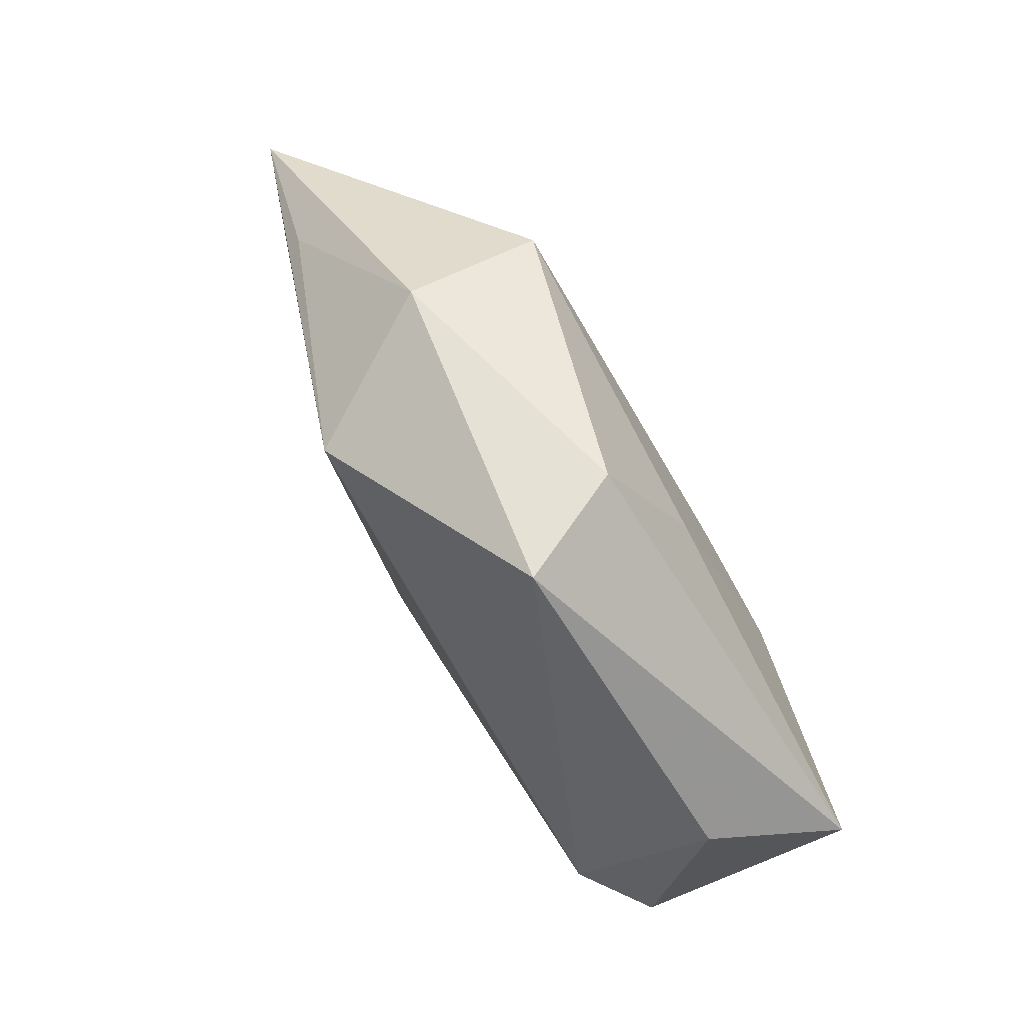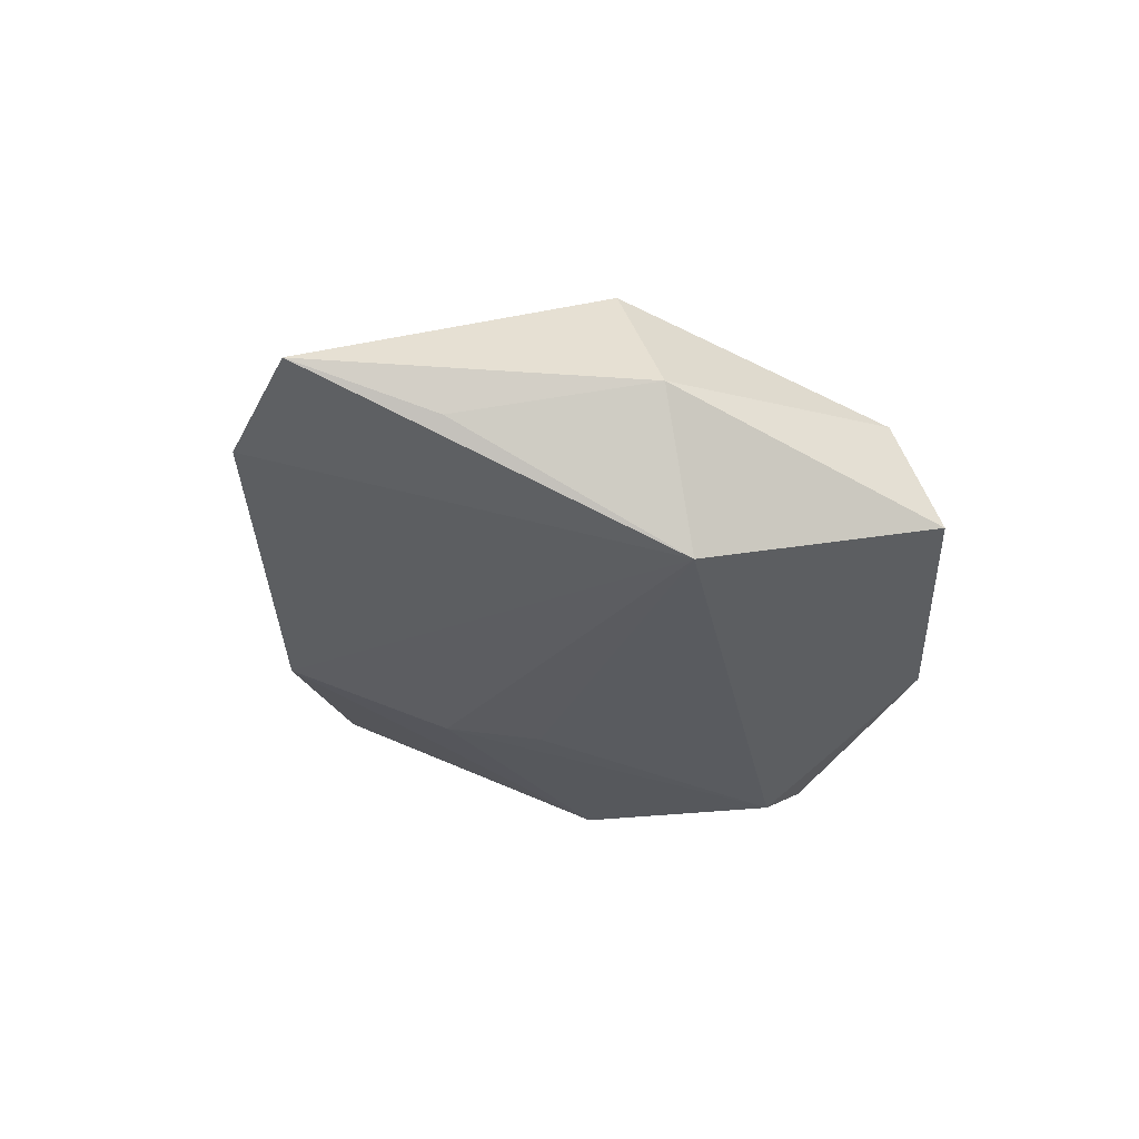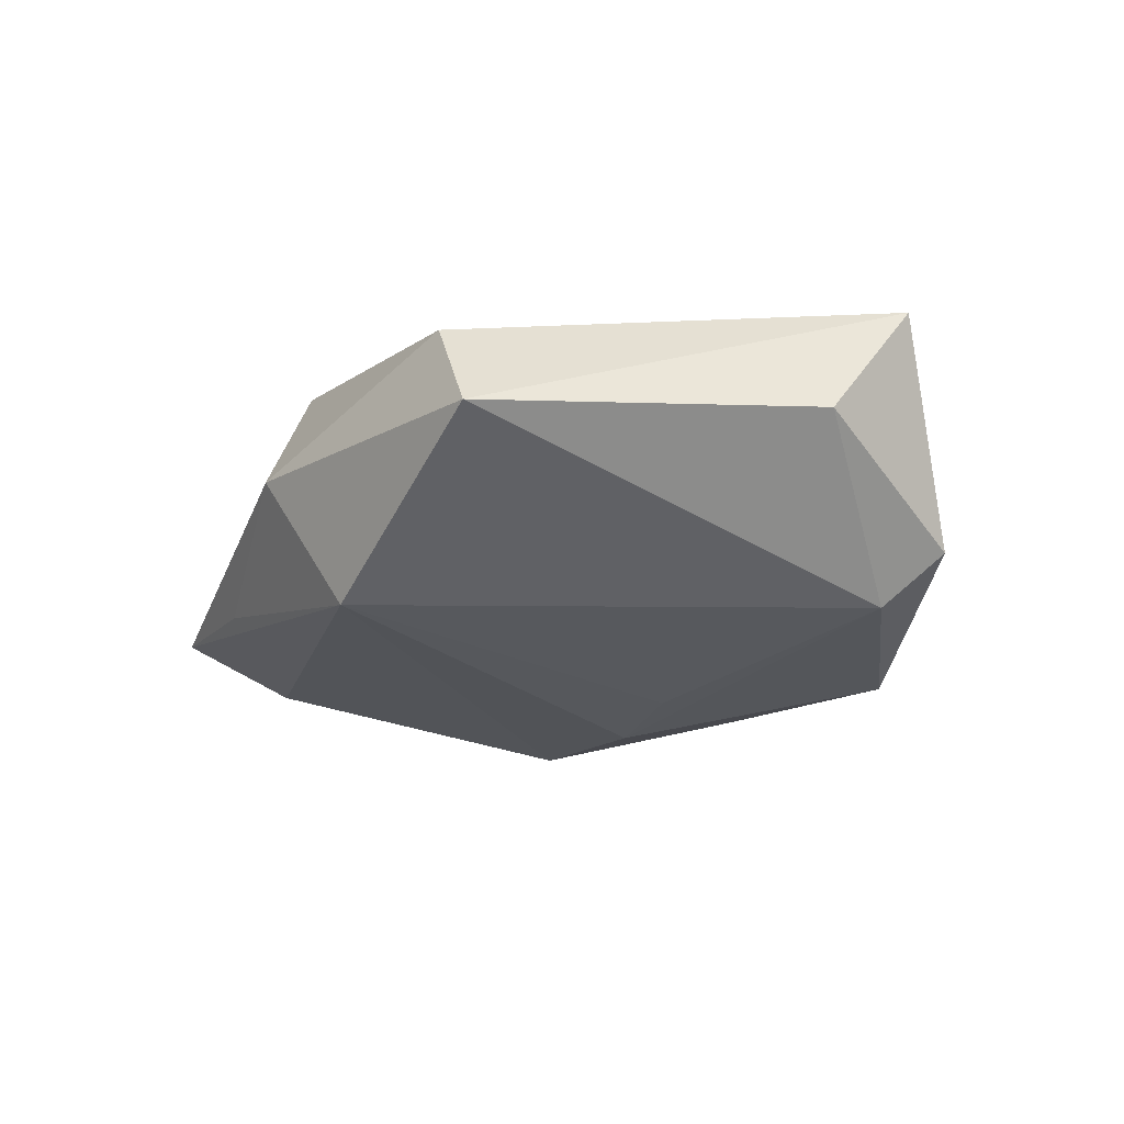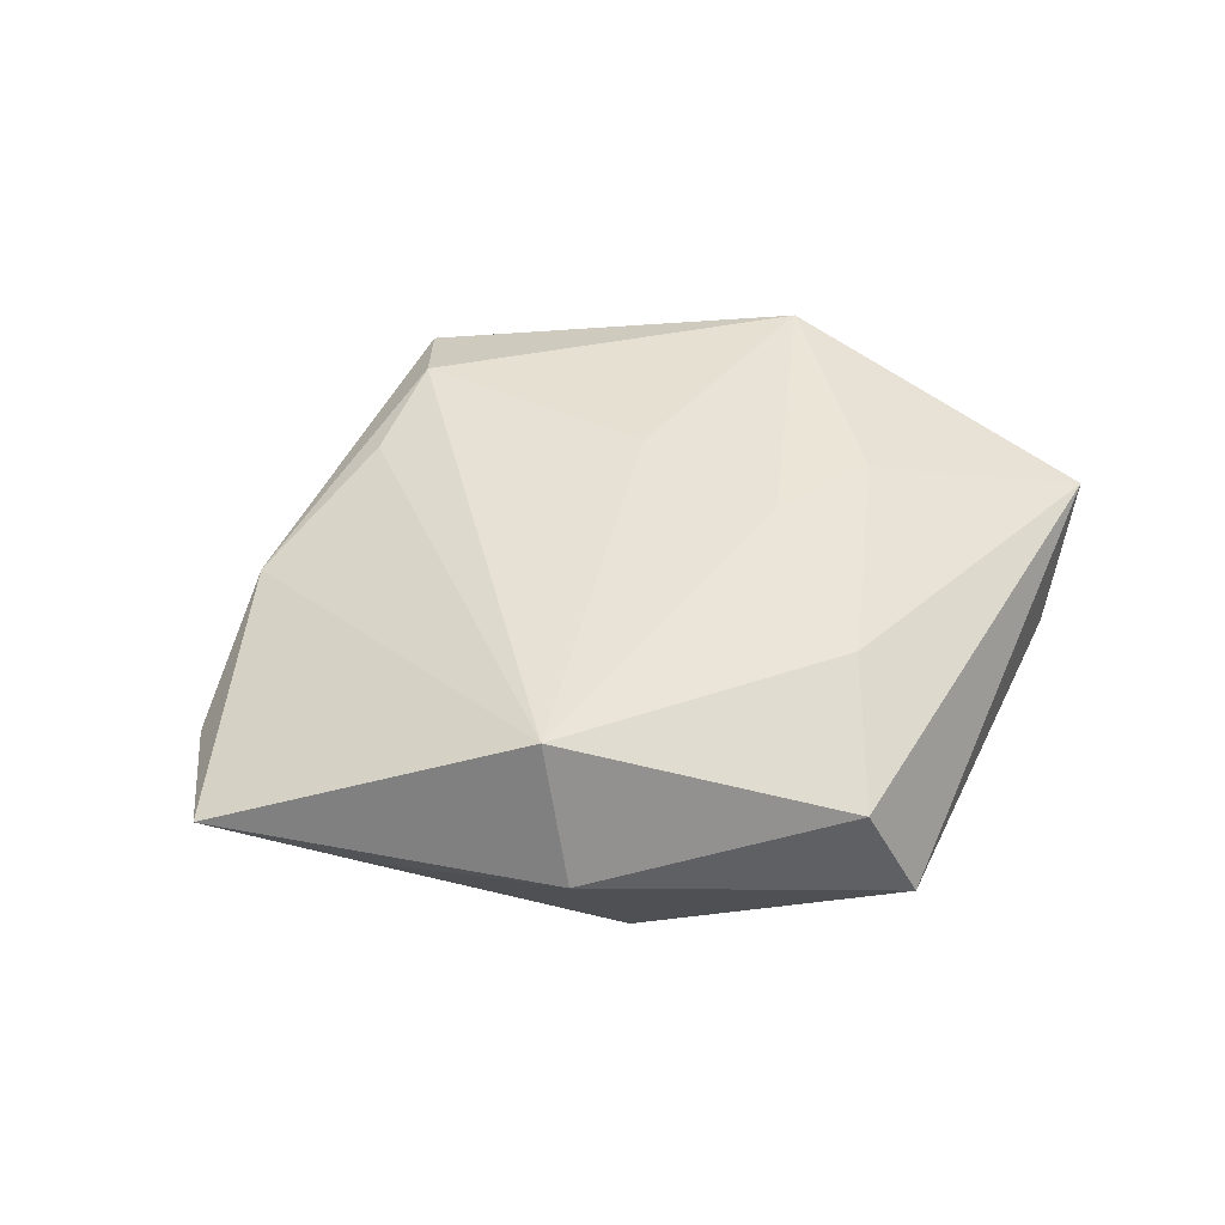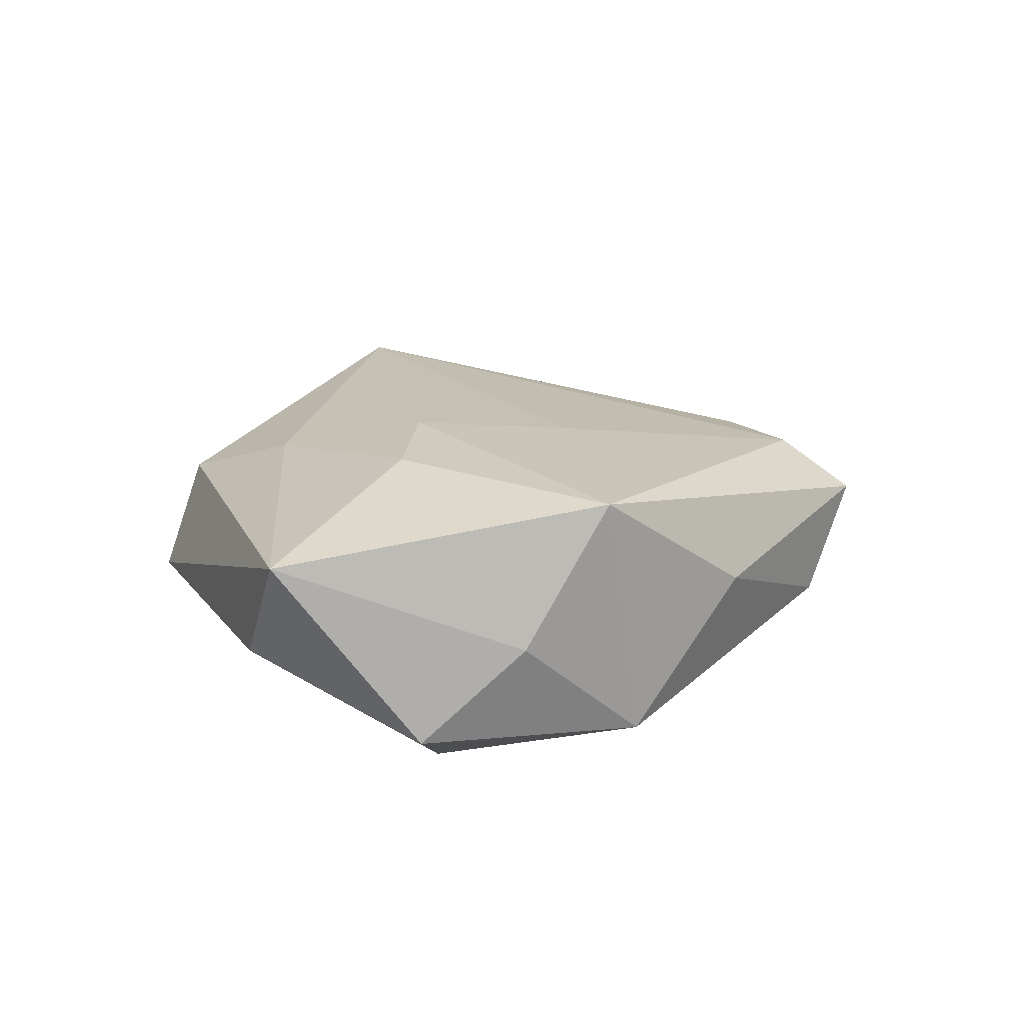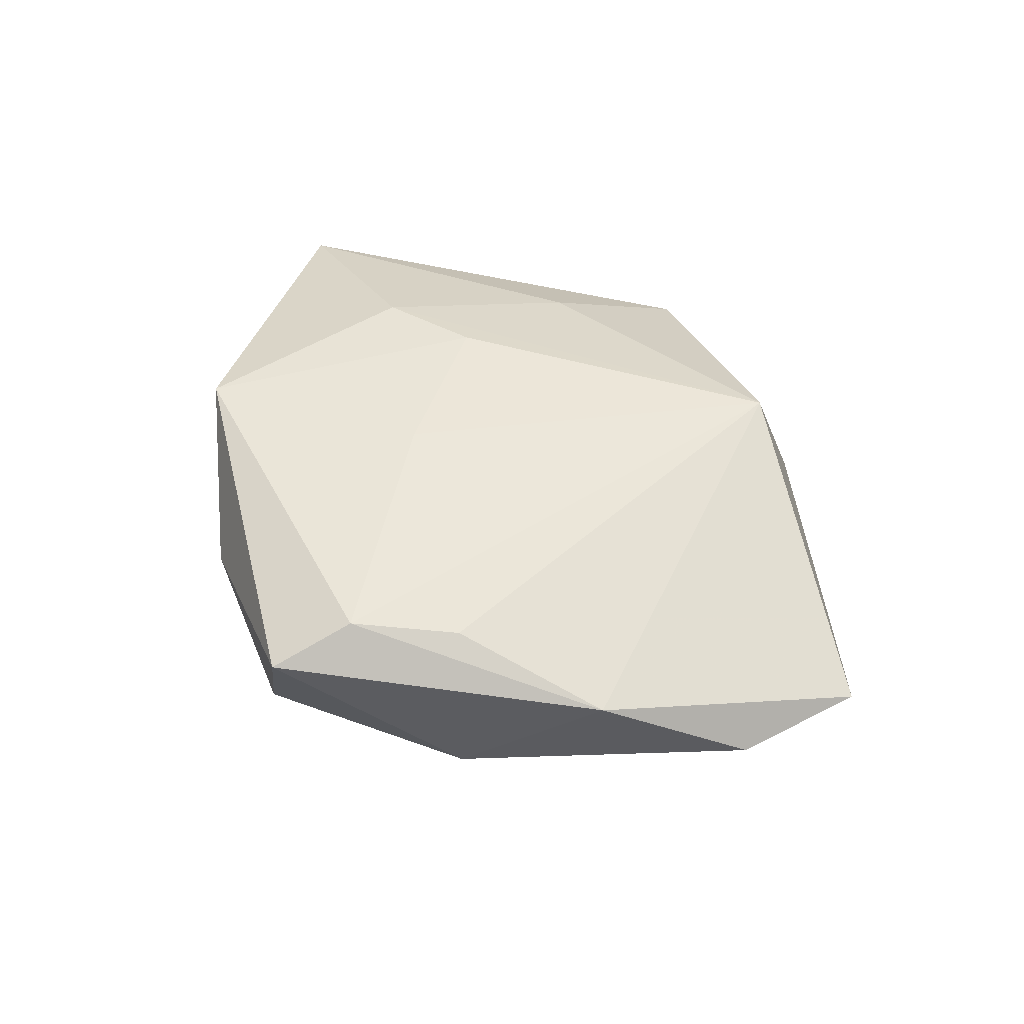
<metadata>
{"format":"obj","ext":"obj","renderer":"f3d","projection":"perspective","resolution":1024,"background":"white","views":[{"elev":78.8,"azim":-122.9,"up":"+Y"},{"elev":-32.2,"azim":132.2,"up":"+Z"},{"elev":-30.0,"azim":-149.5,"up":"+Z"},{"elev":47.8,"azim":154.1,"up":"+Z"},{"elev":19.5,"azim":-74.3,"up":"+Z"},{"elev":44.9,"azim":44.1,"up":"+Z"}]}
</metadata>
<code>
v 0.02206 -0.02824 0.0105
v -0.02429 0.004777 0.01651
v 0.03994 -0.02125 0.004551
v -0.01575 -0.03576 0.001957
v -0.04423 -0.003881 -0.01163
v -0.0485 0.01252 0.01027
v 0.01205 -0.03712 0.0116
v -0.01142 0.00671 0.01733
v 0.007517 -0.04637 0.007374
v -0.003729 -0.01082 0.01573
v -0.03622 -0.003302 -0.0168
v 0.05287 -0.008348 -0.003592
v -0.02632 -0.02585 -0.01485
v -0.002648 -0.01296 -0.01636
v 0.017 0.02822 -0.01647
v -0.03807 -0.01492 -0.0009912
v 0.02609 0.03221 0.0007676
v 0.002106 -0.04278 -0.005321
v -0.004189 0.04121 0.006258
v 0.04337 0.01529 -0.004874
v 0.02566 0.02506 0.01654
v -0.04117 0.0187 -0.003612
v 0.02393 -0.03017 -0.01107
v -0.009529 0.04407 -0.006493
v -0.01136 0.02545 0.01264
v 0.0583 0.005737 -0.0007086
v 0.006681 -0.02013 -0.01595
v -0.03005 -0.02285 0.01519
f 6 24 22
f 22 24 11
f 3 23 12
f 9 23 3
f 6 16 28
f 26 3 12
f 21 3 26
f 19 24 6
f 13 28 16
f 6 28 2
f 7 28 9
f 9 3 7
f 21 26 17
f 24 19 17
f 17 19 21
f 25 19 6
f 21 19 25
f 6 2 25
f 25 2 21
f 18 23 9
f 18 13 23
f 11 13 5
f 5 13 16
f 5 16 6
f 6 22 5
f 5 22 11
f 9 28 4
f 28 13 4
f 4 18 9
f 13 18 4
f 11 24 15
f 15 14 11
f 24 17 15
f 15 26 12
f 12 23 15
f 23 13 27
f 27 15 23
f 14 15 27
f 27 13 11
f 11 14 27
f 21 2 8
f 8 2 28
f 1 3 21
f 21 7 1
f 1 7 3
f 20 17 26
f 26 15 20
f 20 15 17
f 28 7 10
f 10 8 28
f 10 7 21
f 21 8 10

</code>
